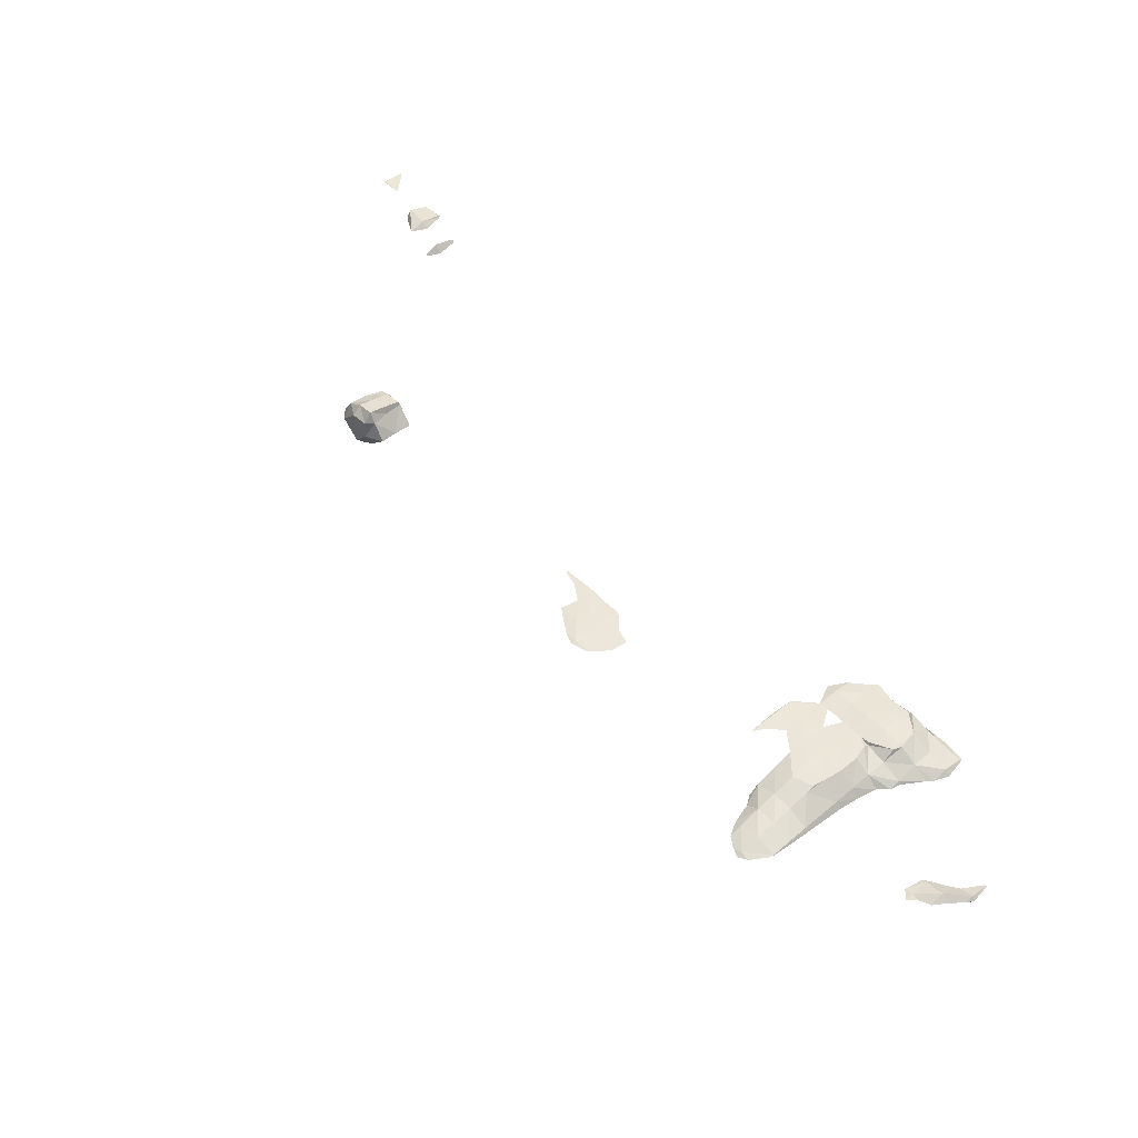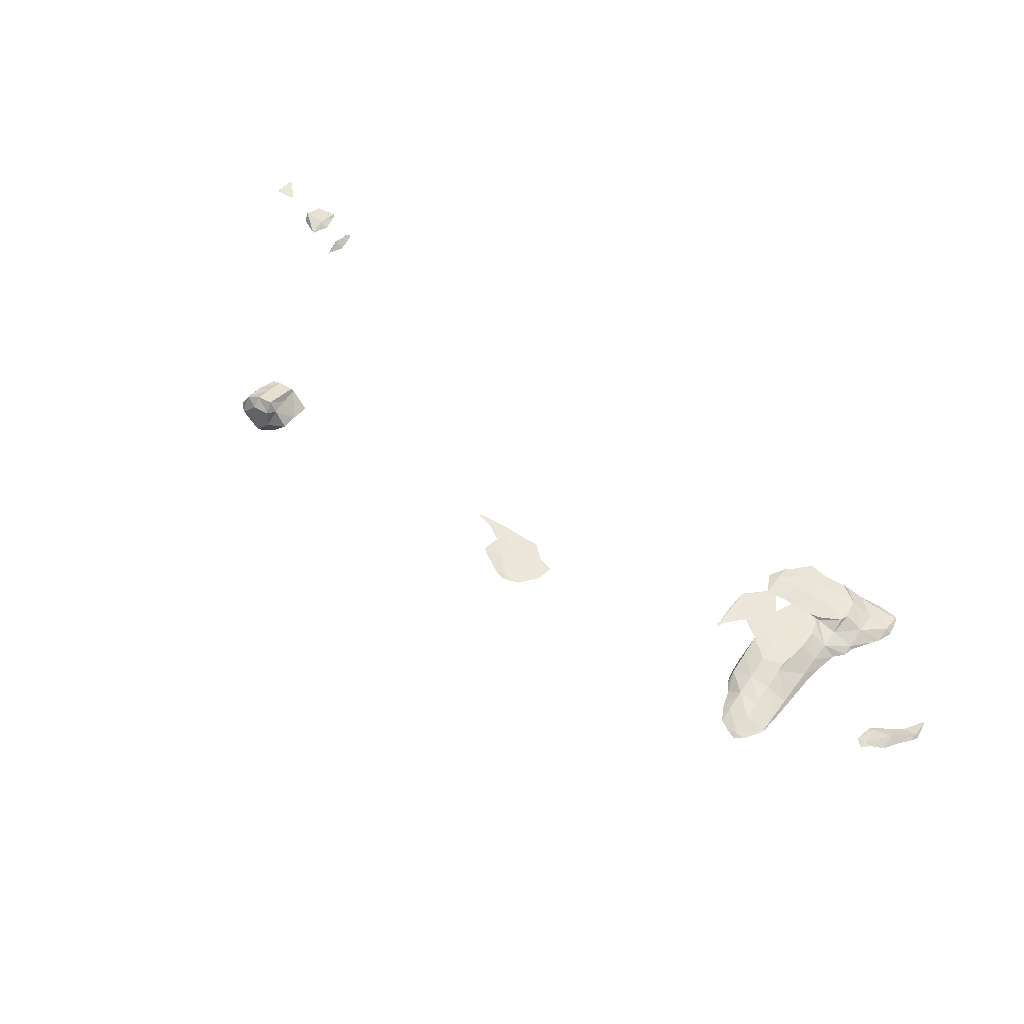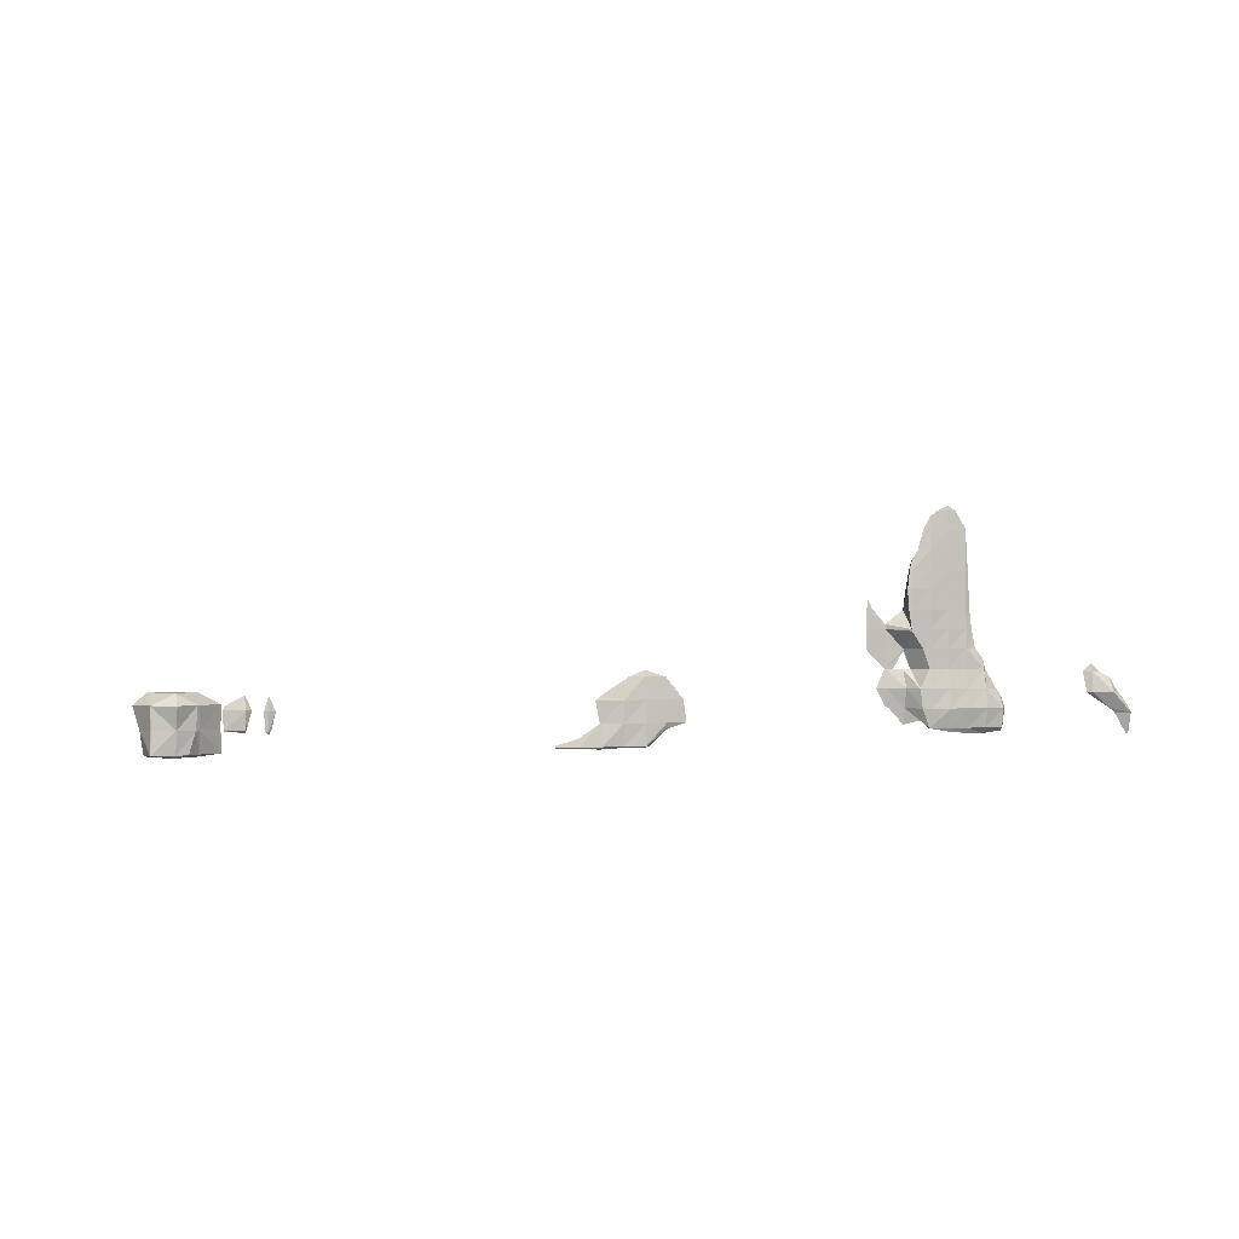
<metadata>
{"format":"obj","ext":"obj","renderer":"f3d","projection":"perspective","resolution":1024,"background":"white","views":[{"elev":48.8,"azim":48.5,"up":"+Y"},{"elev":49.3,"azim":35.7,"up":"+Y"},{"elev":-0.1,"azim":-19.5,"up":"+Z"}]}
</metadata>
<code>
v -2.109 -1.289 0.2344
v -2.109 -1.289 0.2344
v -2.109 -1.289 0.2343
v -2.109 -1.289 0.2431
v -2.109 -1.289 0.4688
v -2.109 -1.289 0.4688
v -2.109 -1.289 0.4547
v -2.109 -1.289 0.469
v -2.126 -1.172 0.2344
v -2.109 -1.172 0.2237
v -2.109 -1.284 0.3516
v -2.144 -1.172 0.3516
v -2.178 -1.172 0.4688
v -2.109 -1.172 0.5288
v -2.109 -1.112 0.2344
v -2.109 -1.078 0.3516
v -2.109 -1.066 0.4688
v -1.992 -1.305 0.2344
v -1.992 -1.289 0.2217
v -2.104 -1.289 0.3516
v -1.992 -1.321 0.3516
v -1.992 -1.353 0.4688
v -1.992 -1.289 0.5257
v -1.992 -1.172 0.2133
v -1.992 -1.172 0.5298
v -2.052 -1.055 0.2344
v -1.992 -1.055 0.2203
v -2.09 -1.055 0.3516
v -2.097 -1.055 0.4688
v -1.992 -1.055 0.5265
v -1.992 -1.038 0.2344
v -1.992 -1.017 0.3516
v -1.992 -0.9956 0.4688
v -1.929 -1.289 0.2344
v -1.897 -1.289 0.3516
v -1.888 -1.289 0.4688
v -1.875 -1.236 0.2344
v -1.875 -1.172 0.219
v -1.875 -1.272 0.3516
v -1.875 -1.278 0.4688
v -1.875 -1.172 0.5298
v -1.875 -1.055 0.2216
v -1.875 -1.055 0.5203
v -1.875 -1.031 0.2344
v -1.875 -1.004 0.3516
v -1.875 -0.9801 0.4688
v -1.758 -1.172 0.2344
v -1.758 -1.172 0.234
v -1.763 -1.172 0.3516
v -1.758 -1.172 0.2671
v -1.759 -1.172 0.4688
v -1.758 -1.171 0.2344
v -1.865 -1.055 0.2344
v -1.854 -1.055 0.3516
v -1.832 -1.055 0.4688
v -1.758 -1.172 0.2344
v -1.642 1.055 0.2344
v -1.641 1.054 0.2344
v -1.641 1.055 0.2338
v -1.646 1.055 0.3516
v -1.641 1.054 0.3516
v -1.641 1.055 0.3556
v -1.641 1.055 0.2344
v -1.641 1.056 0.3516
v -1.63 1.055 0.2344
v -1.523 1.055 0.3484
v -1.523 1.055 0.3516
v -1.523 1.055 0.3523
v -1.523 1.055 0.3516
v -1.41 0.9375 0.2344
v -1.406 0.9359 0.2344
v -1.406 0.9375 0.2308
v -1.417 0.9375 0.3516
v -1.406 0.9318 0.3516
v -1.406 0.9375 0.3785
v -1.406 0.9444 0.2344
v -1.523 1.055 0.3516
v -1.406 0.9834 0.3516
v -1.289 0.9236 0.2344
v -1.289 0.9375 0.2213
v -1.289 0.9129 0.3516
v -1.289 0.9375 0.4394
v -1.289 0.9479 0.2344
v -1.289 0.9675 0.3516
v -1.193 0.8203 0.2344
v -1.172 0.809 0.2344
v -1.172 0.8203 0.2154
v -1.199 0.8203 0.3516
v -1.172 0.8038 0.3516
v -1.172 0.8203 0.4378
v -1.279 0.9375 0.2344
v -1.172 0.8355 0.2344
v -1.172 0.8647 0.3516
v -1.248 0.9375 0.3516
v -1.157 0.8203 0.2344
v -1.131 0.8203 0.3516
v -0.1285 -1.289 0.2344
v -0.1172 -1.291 0.2344
v -0.1172 -1.289 0.2317
v -0.1172 -1.289 0.2461
v -0.1172 -1.288 0.2344
v 0 -1.299 0.2344
v 0 -1.289 0.2259
v 0 -1.289 0.2783
v 0 -1.287 0.2344
v 0.1172 -1.304 0.2344
v 0.1172 -1.289 0.2212
v 0.1115 -1.289 0.3516
v 0.1172 -1.29 0.3516
v 0.08954 -1.289 0.4688
v 0.1172 -1.295 0.4688
v 0.1172 -1.289 0.4922
v 0.1172 -1.287 0.2344
v 0.1172 -1.289 0.3516
v 0.1172 -1.286 0.4688
v 0.2344 -1.301 0.2344
v 0.2344 -1.289 0.228
v 0.2344 -1.308 0.3516
v 0.2344 -1.309 0.4688
v 0.2344 -1.289 0.5646
v 0.2344 -1.288 0.2344
v 0.2344 -1.285 0.3516
v 0.2344 -1.278 0.4688
v 0.3516 -1.314 0.2344
v 0.3516 -1.289 0.225
v 0.3516 -1.315 0.3516
v 0.3516 -1.31 0.4688
v 0.2671 -1.289 0.5859
v 0.3516 -1.3 0.5859
v 0.3516 -1.289 0.62
v 0.3516 -1.287 0.2344
v 0.3516 -1.282 0.3516
v 0.3516 -1.278 0.4688
v 0.3516 -1.281 0.5859
v 0.3773 -1.289 0.2344
v 0.4688 -1.289 0.3172
v 0.4688 -1.303 0.3516
v 0.4688 -1.3 0.4688
v 0.465 -1.289 0.5859
v 0.4688 -1.289 0.582
v 0.4688 -1.286 0.3516
v 0.4688 -1.284 0.4688
v 0.5789 -1.289 0.3516
v 0.5617 -1.289 0.4688
v 2.223 0 0.7031
v 2.227 -0.001362 0.7031
v 2.227 0 0.6902
v 2.218 0 0.8203
v 2.227 -0.003546 0.8203
v 2.223 0 0.9375
v 2.227 -0.001292 0.9375
v 2.227 0 0.9995
v 2.227 0.001749 0.7031
v 2.227 0.003945 0.8203
v 2.227 0.001298 0.9375
v 2.284 0 0.4688
v 2.344 -0.0164 0.4688
v 2.344 0 0.3624
v 2.338 0 0.5859
v 2.344 -0.0008753 0.5859
v 2.344 -0.00111 0.7031
v 2.344 -0.002617 0.8203
v 2.259 0 0.9375
v 2.344 0 0.8501
v 2.344 0.0161 0.4688
v 2.344 0.0007439 0.5859
v 2.344 0.000667 0.7031
v 2.344 0.001232 0.8203
v 2.459 -0.1172 0.8203
v 2.461 -0.1179 0.8203
v 2.461 -0.1172 0.8087
v 2.441 -0.1172 0.9375
v 2.461 -0.1238 0.9375
v 2.432 -0.1172 1.055
v 2.461 -0.1264 1.055
v 2.446 -0.1172 1.172
v 2.461 -0.122 1.172
v 2.461 -0.1172 1.232
v 2.367 0 0.3516
v 2.461 -0.01739 0.3516
v 2.461 0 0.2529
v 2.461 -0.04508 0.4688
v 2.396 0 0.5859
v 2.461 0 0.5792
v 2.461 0 0.689
v 2.461 -0.001767 0.7031
v 2.459 0 0.9375
v 2.461 0 0.9392
v 2.461 -0.03277 1.055
v 2.461 -0.07475 1.172
v 2.461 0.006593 0.3516
v 2.461 0.01496 0.4688
v 2.461 0.0001377 0.7031
v 2.461 0.003433 0.8203
v 2.461 7.51e-05 0.9375
v 2.576 -0.1172 0.2344
v 2.578 -0.1182 0.2344
v 2.578 -0.1172 0.2327
v 2.531 -0.1172 0.3516
v 2.578 -0.1361 0.3516
v 2.517 -0.1172 0.4688
v 2.578 -0.1365 0.4688
v 2.576 -0.1172 0.5859
v 2.578 -0.1176 0.5859
v 2.534 -0.1172 0.7031
v 2.578 -0.1221 0.7031
v 2.578 -0.1266 0.8203
v 2.578 -0.1312 0.9375
v 2.578 -0.1315 1.055
v 2.578 -0.1295 1.172
v 2.499 -0.1172 1.289
v 2.578 -0.1271 1.289
v 2.534 -0.1172 1.406
v 2.578 -0.1219 1.406
v 2.578 -0.1172 1.487
v 2.578 -0.09878 0.2344
v 2.578 0 0.2777
v 2.506 0 0.5859
v 2.578 0 1.042
v 2.578 -0.00297 1.055
v 2.578 -0.03652 1.172
v 2.578 -0.06384 1.289
v 2.578 -0.09205 1.406
v 2.578 0.01031 0.3516
v 2.578 0.01939 0.4688
v 2.578 0.00157 0.5859
v 2.578 0.003362 0.7031
v 2.578 0.006024 0.8203
v 2.578 0.004367 0.9375
v 2.695 -0.1278 0.2344
v 2.695 -0.1172 0.2142
v 2.695 -0.1584 0.3516
v 2.695 -0.15 0.4688
v 2.695 -0.127 0.5859
v 2.695 -0.1305 0.7031
v 2.695 -0.1317 0.8203
v 2.695 -0.1311 0.9375
v 2.695 -0.131 1.055
v 2.695 -0.131 1.172
v 2.695 -0.1292 1.289
v 2.695 -0.1262 1.406
v 2.633 -0.1172 1.523
v 2.695 -0.1203 1.523
v 2.695 -0.1172 1.554
v 2.695 -0.04804 0.2344
v 2.695 0 0.2723
v 2.635 0 0.5859
v 2.695 0 0.5778
v 2.695 -0.01626 0.5859
v 2.695 0 0.6177
v 2.695 0 1.003
v 2.695 -0.01407 1.055
v 2.695 -0.04594 1.172
v 2.695 -0.0637 1.289
v 2.695 -0.077 1.406
v 2.695 -0.1025 1.523
v 2.695 0.01229 0.3516
v 2.695 0.01926 0.4688
v 2.695 0.00407 0.7031
v 2.695 0.005211 0.8203
v 2.695 0.002646 0.9375
v 2.812 -0.1373 0.2344
v 2.812 -0.1172 0.2021
v 2.812 -0.1694 0.3516
v 2.812 -0.1559 0.4688
v 2.812 -0.1327 0.5859
v 2.812 -0.1336 0.7031
v 2.812 -0.131 0.8203
v 2.812 -0.1281 0.9375
v 2.812 -0.1265 1.055
v 2.812 -0.1247 1.172
v 2.812 -0.122 1.289
v 2.812 -0.1178 1.406
v 2.746 -0.1172 1.523
v 2.812 -0.1172 1.421
v 2.812 -0.07616 0.2344
v 2.812 -0.005769 0.3516
v 2.795 0 0.3516
v 2.812 0 0.3831
v 2.812 0 0.5161
v 2.812 -0.05046 0.5859
v 2.812 -0.0563 0.7031
v 2.721 0 0.7031
v 2.812 -0.0664 0.8203
v 2.722 0 0.8203
v 2.812 -0.07965 0.9375
v 2.707 0 0.9375
v 2.812 -0.08676 1.055
v 2.812 -0.09503 1.172
v 2.812 -0.1023 1.289
v 2.812 -0.1152 1.406
v 2.812 0.005515 0.4688
v 2.93 -0.1539 0.2344
v 2.93 -0.1172 0.199
v 2.93 -0.1797 0.3516
v 2.93 -0.1605 0.4688
v 2.93 -0.1323 0.5859
v 2.88 -0.1172 0.7031
v 2.93 -0.1172 0.6457
v 2.855 -0.1172 0.8203
v 2.841 -0.1172 0.9375
v 2.835 -0.1172 1.055
v 2.829 -0.1172 1.172
v 2.823 -0.1172 1.289
v 2.814 -0.1172 1.406
v 2.93 -0.09518 0.2344
v 2.93 -0.05912 0.3516
v 2.93 -0.0609 0.4688
v 2.83 0 0.4688
v 2.93 -0.09917 0.5859
v 3.047 -0.1414 0.2344
v 3.047 -0.1172 0.215
v 3.047 -0.158 0.3516
v 3.019 -0.1172 0.4688
v 3.047 -0.1172 0.4324
v 2.944 -0.1172 0.5859
v 3.047 -0.1088 0.2344
v 3.047 -0.08849 0.3516
v 3.136 -0.9375 0.4688
v 3.164 -0.9568 0.4688
v 3.164 -0.9375 0.4484
v 3.111 -0.9375 0.5859
v 3.164 -0.9448 0.5859
v 3.164 -0.9375 0.6328
v 3.164 -0.9294 0.4688
v 3.164 -0.9292 0.5859
v 3.057 -0.1172 0.2344
v 3.078 -0.1172 0.3516
v 3.281 -0.9843 0.4688
v 3.281 -0.9375 0.3772
v 3.209 -0.9375 0.5859
v 3.281 -0.9375 0.5532
v 3.281 -0.9041 0.4688
v 3.389 -0.9375 0.2344
v 3.398 -0.9472 0.2344
v 3.398 -0.9375 0.2312
v 3.315 -0.9375 0.3516
v 3.398 -0.9775 0.3516
v 3.338 -0.9375 0.4688
v 3.398 -0.9375 0.3969
v 3.398 -0.935 0.2344
v 3.398 -0.9172 0.3516
v 3.402 -0.9375 0.2344
v 3.419 -0.9375 0.3516
f 3 2 1
f 4 1 2
f 7 6 5
f 8 5 6
f 3 1 9
f 3 9 10
f 1 4 11
f 12 1 11
f 9 1 12
f 12 11 7
f 5 12 7
f 13 12 5
f 5 8 14
f 5 14 13
f 15 10 9
f 15 9 12
f 15 12 16
f 16 12 13
f 16 13 17
f 17 13 14
f 19 18 2
f 19 2 3
f 21 20 4
f 2 21 4
f 18 21 2
f 6 7 20
f 21 6 20
f 22 6 21
f 8 6 22
f 8 22 23
f 10 19 3
f 10 24 19
f 20 11 4
f 11 20 7
f 23 14 8
f 25 14 23
f 10 15 26
f 27 10 26
f 24 10 27
f 16 28 15
f 15 28 26
f 17 29 16
f 16 29 28
f 30 29 17
f 14 30 17
f 25 30 14
f 31 27 26
f 31 26 28
f 31 28 32
f 32 28 29
f 32 29 33
f 33 29 30
f 19 34 18
f 35 21 18
f 35 18 34
f 36 22 21
f 36 21 35
f 36 23 22
f 38 37 34
f 19 38 34
f 24 38 19
f 34 37 35
f 35 37 39
f 35 39 36
f 36 39 40
f 23 36 40
f 41 23 40
f 25 23 41
f 27 38 24
f 27 42 38
f 41 30 25
f 43 30 41
f 44 42 27
f 44 27 31
f 45 31 32
f 45 44 31
f 46 32 33
f 46 45 32
f 33 30 43
f 33 43 46
f 48 47 37
f 48 37 38
f 47 50 49
f 39 47 49
f 37 47 39
f 51 40 39
f 51 39 49
f 51 41 40
f 42 53 52
f 48 42 52
f 38 42 48
f 52 53 50
f 53 49 50
f 53 54 49
f 49 55 51
f 49 54 55
f 55 43 41
f 55 41 51
f 44 53 42
f 53 44 45
f 53 45 54
f 54 45 46
f 54 46 55
f 55 46 43
f 48 56 47
f 56 50 47
f 52 56 48
f 56 52 50
f 59 58 57
f 61 60 57
f 61 57 58
f 62 60 61
f 63 59 57
f 63 57 60
f 63 60 64
f 64 60 62
f 59 65 58
f 58 65 66
f 67 58 66
f 61 58 67
f 62 61 67
f 62 67 68
f 63 65 59
f 69 66 65
f 63 69 65
f 64 69 63
f 64 62 68
f 64 68 69
f 72 71 70
f 74 73 70
f 74 70 71
f 75 73 74
f 76 72 70
f 77 67 66
f 70 78 76
f 78 70 73
f 73 75 78
f 67 77 68
f 69 77 66
f 77 69 68
f 80 79 71
f 80 71 72
f 71 81 74
f 79 81 71
f 75 74 81
f 75 81 82
f 83 80 72
f 83 72 76
f 84 76 78
f 84 83 76
f 78 75 82
f 78 82 84
f 87 86 85
f 89 88 85
f 89 85 86
f 90 88 89
f 79 80 91
f 85 92 87
f 92 88 93
f 88 92 85
f 94 81 91
f 79 91 81
f 88 90 93
f 81 94 82
f 83 91 80
f 91 83 84
f 91 84 94
f 94 84 82
f 87 95 86
f 96 89 86
f 96 86 95
f 96 90 89
f 92 95 87
f 95 92 93
f 95 93 96
f 96 93 90
f 99 98 97
f 100 97 98
f 101 99 97
f 101 97 100
f 103 102 98
f 103 98 99
f 100 98 102
f 100 102 104
f 105 103 99
f 105 99 101
f 101 100 104
f 101 104 105
f 107 106 102
f 107 102 103
f 109 108 104
f 102 109 104
f 106 109 102
f 111 110 108
f 111 108 109
f 112 110 111
f 113 107 103
f 113 103 105
f 105 104 108
f 114 105 108
f 113 105 114
f 114 108 110
f 114 110 115
f 115 110 112
f 117 116 106
f 117 106 107
f 106 118 109
f 116 118 106
f 109 119 111
f 118 119 109
f 112 111 119
f 112 119 120
f 121 117 107
f 121 107 113
f 122 113 114
f 122 121 113
f 123 114 115
f 123 122 114
f 115 112 120
f 115 120 123
f 125 124 116
f 125 116 117
f 116 126 118
f 124 126 116
f 118 127 119
f 126 127 118
f 129 128 120
f 119 129 120
f 127 129 119
f 130 128 129
f 131 125 117
f 131 117 121
f 132 121 122
f 132 131 121
f 133 122 123
f 133 132 122
f 123 120 128
f 134 123 128
f 133 123 134
f 134 128 130
f 125 135 124
f 124 135 136
f 137 124 136
f 126 124 137
f 126 138 127
f 137 138 126
f 138 140 139
f 129 138 139
f 127 138 129
f 139 130 129
f 131 135 125
f 141 136 135
f 131 141 135
f 132 141 131
f 142 132 133
f 142 141 132
f 134 139 140
f 142 134 140
f 133 134 142
f 139 134 130
f 136 143 137
f 144 138 137
f 144 137 143
f 144 140 138
f 141 143 136
f 143 141 142
f 143 142 144
f 144 142 140
f 147 146 145
f 149 148 145
f 149 145 146
f 151 150 148
f 151 148 149
f 152 150 151
f 153 147 145
f 153 145 148
f 153 148 154
f 154 148 150
f 154 150 155
f 155 150 152
f 158 157 156
f 160 159 156
f 160 156 157
f 146 147 159
f 160 146 159
f 161 146 160
f 146 162 149
f 161 162 146
f 162 164 163
f 151 162 163
f 149 162 151
f 163 152 151
f 165 158 156
f 165 156 159
f 165 159 166
f 166 159 147
f 153 166 147
f 167 166 153
f 168 153 154
f 168 167 153
f 155 163 164
f 168 155 164
f 154 155 168
f 163 155 152
f 171 170 169
f 173 172 169
f 173 169 170
f 175 174 172
f 175 172 173
f 177 176 174
f 177 174 175
f 178 176 177
f 181 180 179
f 157 158 179
f 180 157 179
f 182 157 180
f 182 184 183
f 160 182 183
f 157 182 160
f 160 183 185
f 186 160 185
f 161 160 186
f 169 162 171
f 162 186 171
f 162 161 186
f 162 169 164
f 169 187 164
f 169 172 187
f 174 189 188
f 187 174 188
f 172 174 187
f 189 174 176
f 189 176 190
f 190 176 178
f 191 181 179
f 191 179 158
f 165 191 158
f 192 191 165
f 166 183 184
f 192 166 184
f 165 166 192
f 193 185 183
f 166 193 183
f 167 193 166
f 194 167 168
f 194 193 167
f 168 164 187
f 195 168 187
f 194 168 195
f 195 187 188
f 198 197 196
f 200 199 196
f 200 196 197
f 202 201 199
f 202 199 200
f 204 203 201
f 204 201 202
f 206 205 203
f 206 203 204
f 170 171 205
f 206 170 205
f 207 170 206
f 170 208 173
f 207 208 170
f 173 209 175
f 208 209 173
f 175 210 177
f 209 210 175
f 212 211 178
f 177 212 178
f 210 212 177
f 214 213 211
f 214 211 212
f 215 213 214
f 216 198 196
f 181 217 180
f 217 196 180
f 196 199 180
f 217 216 196
f 180 199 182
f 182 199 201
f 182 201 184
f 201 218 184
f 201 203 218
f 185 218 186
f 218 205 186
f 218 203 205
f 186 205 171
f 220 219 189
f 189 219 188
f 221 189 190
f 221 220 189
f 190 178 211
f 222 190 211
f 221 190 222
f 222 211 213
f 222 213 223
f 223 213 215
f 224 217 181
f 224 181 191
f 225 191 192
f 225 224 191
f 192 184 218
f 226 192 218
f 225 192 226
f 226 218 185
f 193 226 185
f 227 226 193
f 228 193 194
f 228 227 193
f 229 194 195
f 229 228 194
f 195 188 219
f 195 219 229
f 231 230 197
f 231 197 198
f 197 232 200
f 230 232 197
f 200 233 202
f 232 233 200
f 202 234 204
f 233 234 202
f 204 235 206
f 234 235 204
f 206 236 207
f 235 236 206
f 207 237 208
f 236 237 207
f 208 238 209
f 237 238 208
f 209 239 210
f 238 239 209
f 210 240 212
f 239 240 210
f 212 241 214
f 240 241 212
f 243 242 215
f 214 243 215
f 241 243 214
f 244 242 243
f 245 231 198
f 245 198 216
f 216 217 245
f 245 217 246
f 249 248 247
f 247 250 249
f 252 251 220
f 220 251 219
f 253 220 221
f 253 252 220
f 254 221 222
f 254 253 221
f 255 222 223
f 255 254 222
f 223 215 242
f 256 223 242
f 255 223 256
f 256 242 244
f 257 246 217
f 257 217 224
f 258 224 225
f 258 257 224
f 226 247 248
f 258 226 248
f 225 226 258
f 259 250 247
f 226 259 247
f 227 259 226
f 260 227 228
f 260 259 227
f 261 228 229
f 261 260 228
f 229 219 251
f 229 251 261
f 263 262 230
f 263 230 231
f 230 264 232
f 262 264 230
f 232 265 233
f 264 265 232
f 233 266 234
f 265 266 233
f 234 267 235
f 266 267 234
f 235 268 236
f 267 268 235
f 236 269 237
f 268 269 236
f 237 270 238
f 269 270 237
f 238 271 239
f 270 271 238
f 239 272 240
f 271 272 239
f 240 273 241
f 272 273 240
f 273 275 274
f 243 273 274
f 241 273 243
f 274 244 243
f 276 263 231
f 276 231 245
f 278 277 246
f 277 245 246
f 277 276 245
f 278 279 277
f 281 280 249
f 249 280 248
f 283 282 250
f 282 249 250
f 282 281 249
f 285 284 283
f 283 284 282
f 287 286 285
f 285 286 284
f 251 252 287
f 252 286 287
f 252 288 286
f 289 252 253
f 289 288 252
f 290 253 254
f 290 289 253
f 291 254 255
f 291 290 254
f 256 274 275
f 291 256 275
f 255 256 291
f 274 256 244
f 257 278 246
f 292 279 278
f 257 292 278
f 258 292 257
f 258 248 280
f 258 280 292
f 259 283 250
f 283 259 260
f 283 260 285
f 285 260 261
f 285 261 287
f 287 261 251
f 294 293 262
f 294 262 263
f 262 295 264
f 293 295 262
f 264 296 265
f 295 296 264
f 265 297 266
f 296 297 265
f 297 299 298
f 267 297 298
f 266 297 267
f 300 268 267
f 300 267 298
f 301 269 268
f 301 268 300
f 302 270 269
f 302 269 301
f 303 271 270
f 303 270 302
f 304 272 271
f 304 271 303
f 305 273 272
f 305 272 304
f 305 275 273
f 306 294 263
f 306 263 276
f 307 276 277
f 307 306 276
f 309 308 279
f 308 277 279
f 308 307 277
f 280 281 309
f 281 308 309
f 281 310 308
f 282 298 299
f 310 282 299
f 281 282 310
f 298 282 284
f 298 284 300
f 300 284 286
f 300 286 301
f 301 286 288
f 301 288 302
f 302 288 289
f 302 289 303
f 303 289 290
f 303 290 304
f 304 290 291
f 304 291 305
f 305 291 275
f 292 309 279
f 309 292 280
f 312 311 293
f 312 293 294
f 293 313 295
f 311 313 293
f 313 315 314
f 296 313 314
f 295 313 296
f 316 297 296
f 316 296 314
f 316 299 297
f 317 312 294
f 317 294 306
f 318 306 307
f 318 317 306
f 308 314 315
f 318 308 315
f 307 308 318
f 314 308 310
f 314 310 316
f 316 310 299
f 321 320 319
f 323 322 319
f 323 319 320
f 324 322 323
f 325 321 319
f 325 319 322
f 325 322 326
f 326 322 324
f 312 327 311
f 328 313 311
f 328 311 327
f 328 315 313
f 317 327 312
f 327 317 318
f 327 318 328
f 328 318 315
f 330 329 320
f 330 320 321
f 329 332 331
f 323 329 331
f 320 329 323
f 331 324 323
f 333 330 321
f 333 321 325
f 326 331 332
f 333 326 332
f 325 326 333
f 331 326 324
f 336 335 334
f 338 337 334
f 338 334 335
f 338 330 337
f 338 329 330
f 338 340 339
f 329 338 339
f 339 332 329
f 341 336 334
f 341 334 337
f 341 337 342
f 342 339 340
f 342 333 339
f 342 337 330
f 333 342 330
f 339 333 332
f 336 343 335
f 344 338 335
f 344 335 343
f 344 340 338
f 341 343 336
f 343 341 342
f 343 342 344
f 344 342 340

</code>
